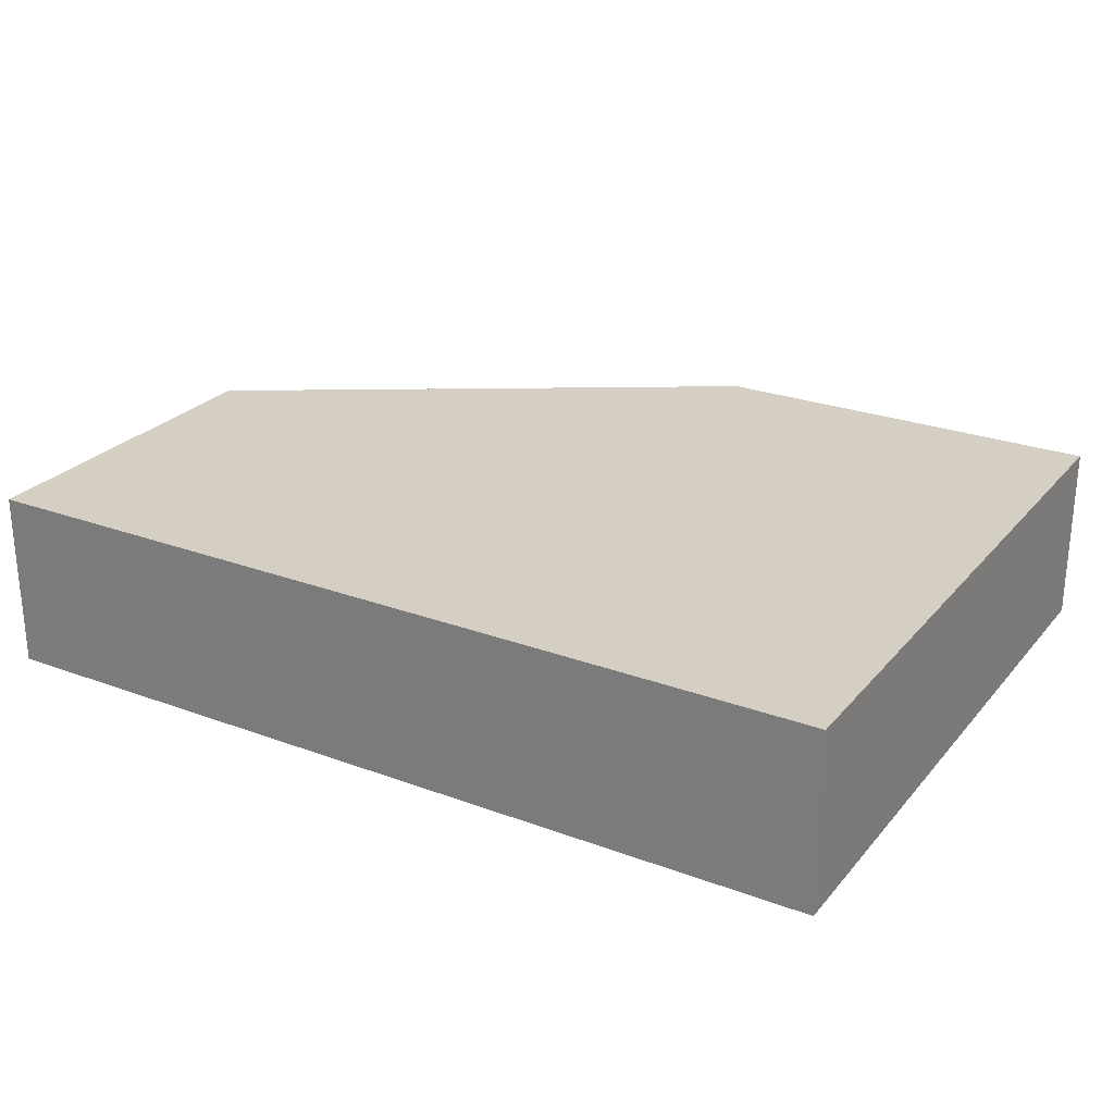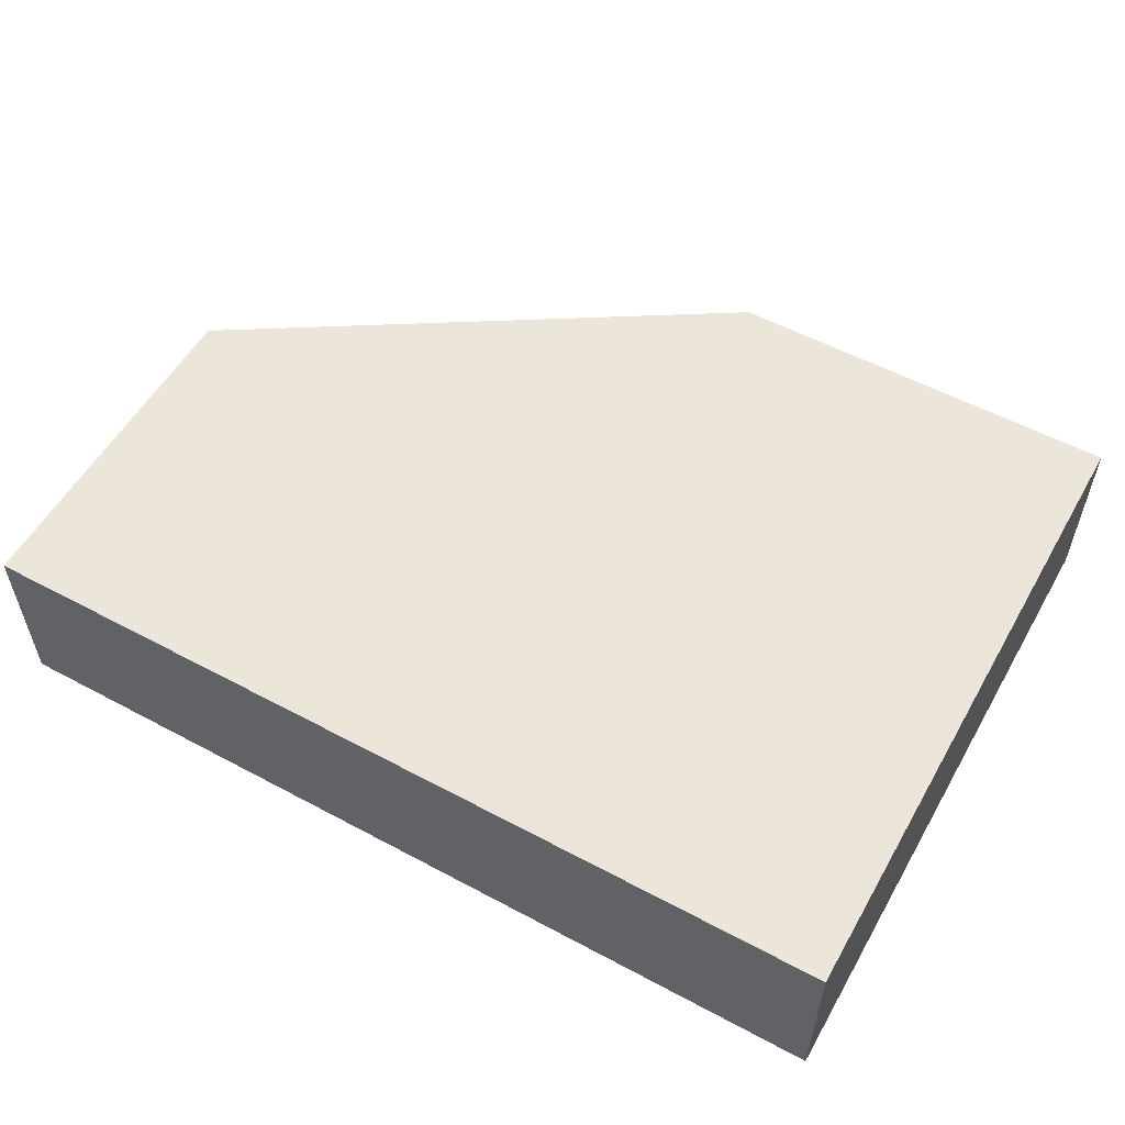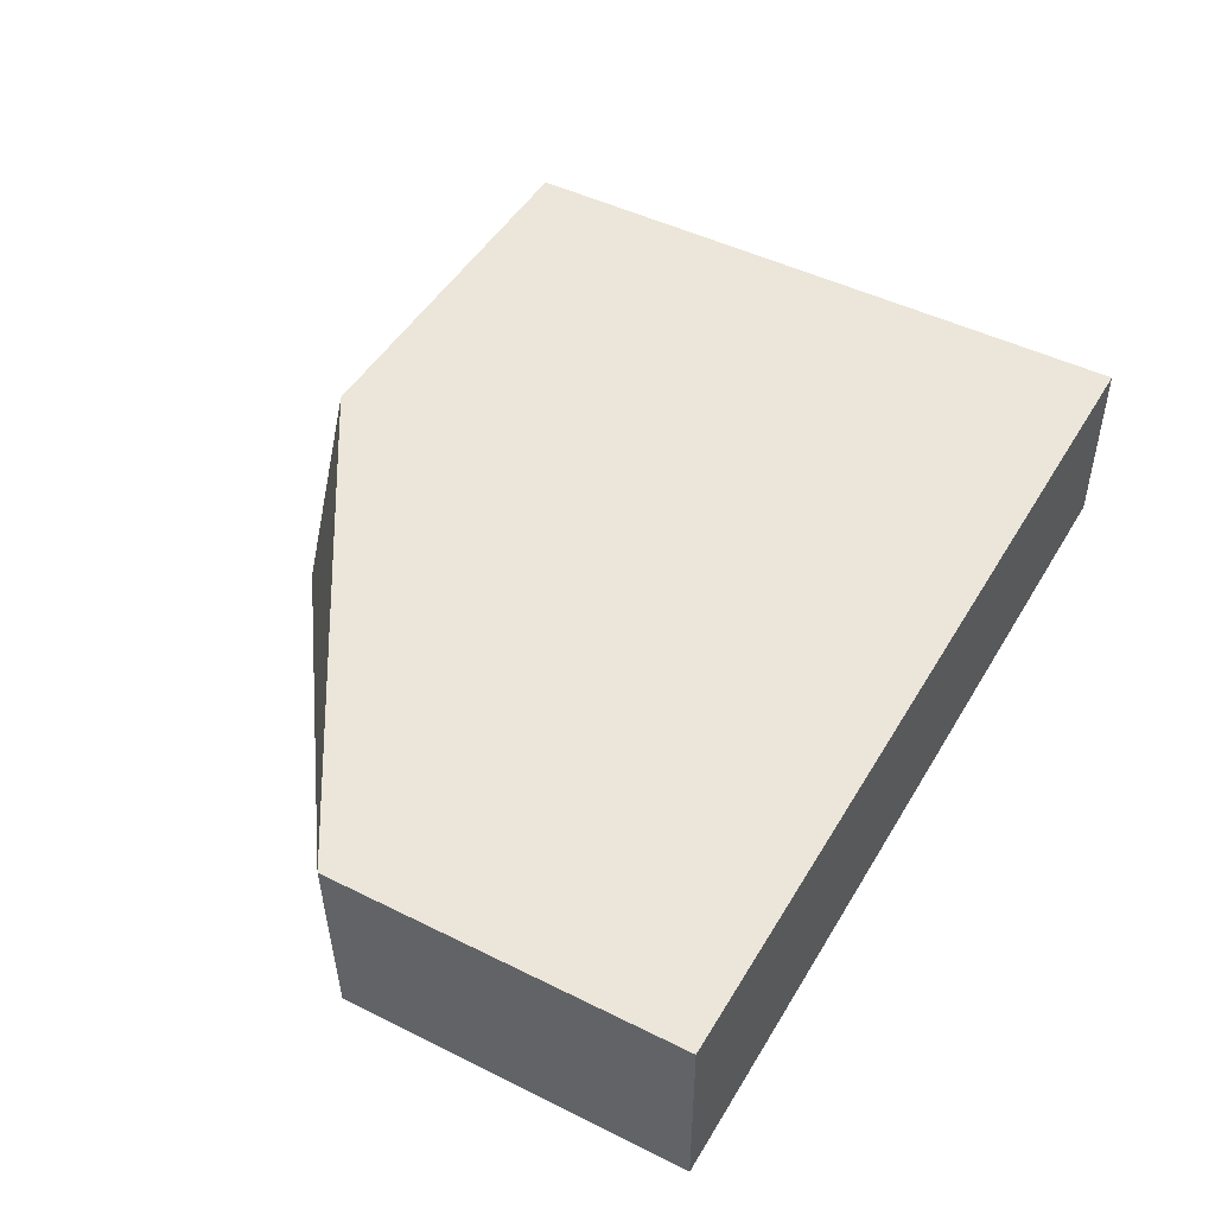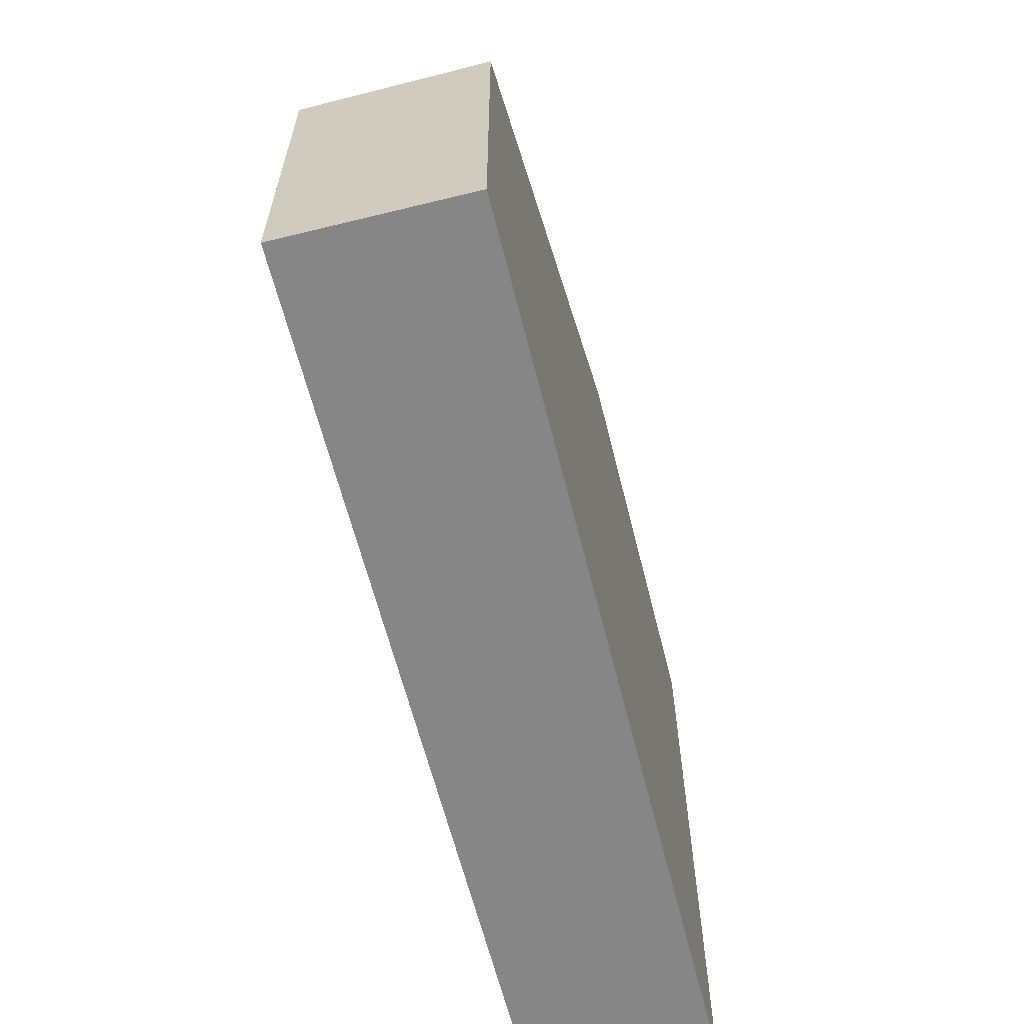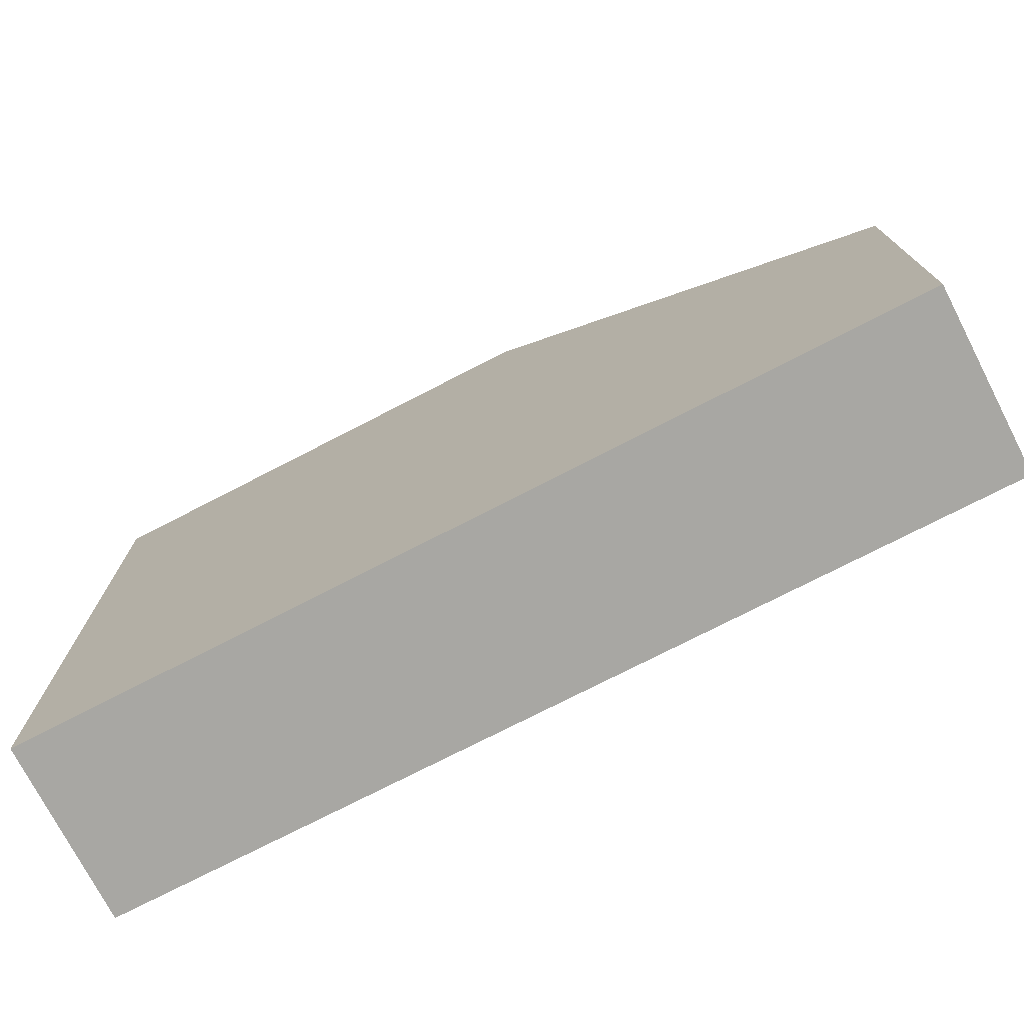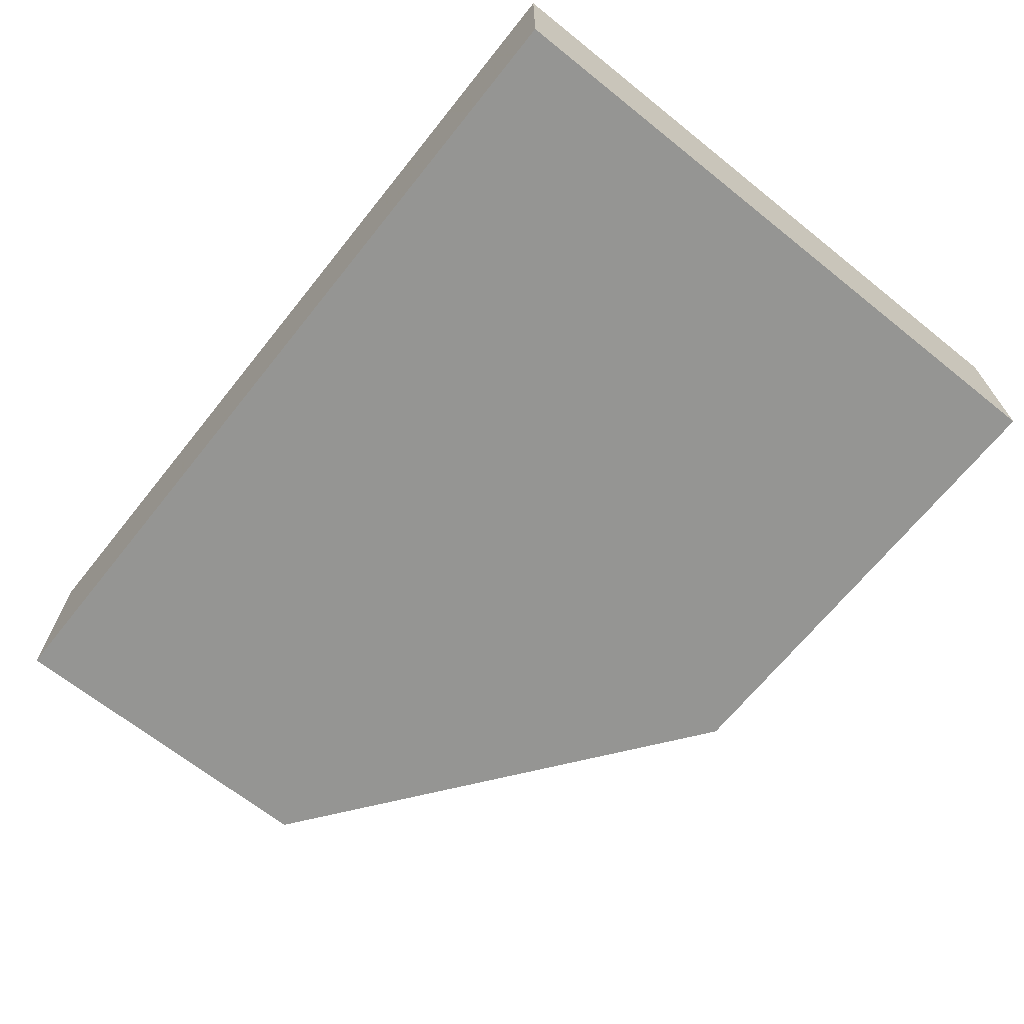
<metadata>
{"format":"obj","ext":"obj","renderer":"f3d","projection":"perspective","resolution":1024,"background":"white","views":[{"elev":25.8,"azim":30.6,"up":"+Z"},{"elev":55.3,"azim":29.4,"up":"+Z"},{"elev":47.4,"azim":-60.7,"up":"+Z"},{"elev":-62.2,"azim":-76.0,"up":"+Y"},{"elev":-74.5,"azim":-152.7,"up":"+Y"},{"elev":-67.3,"azim":51.3,"up":"+Z"}]}
</metadata>
<code>
v -0.6238 -0.01244 -0.1485
v -0.6238 0.09218 -0.1485
v -0.6238 -0.01244 -0.203
v -0.3569 -0.01244 -0.1485
v -0.6238 0.09057 -0.203
v -0.477 0.1838 -0.1485
v -0.5013 0.1838 -0.203
v -0.3569 -0.01244 -0.203
v -0.3569 0.1838 -0.1485
v -0.3569 0.1838 -0.203
f 3 5 7
f 6 10 7
f 6 9 10
f 4 10 9
f 4 8 10
f 3 10 8
f 3 7 10
f 2 7 5
f 1 8 4
f 1 6 2
f 1 9 6
f 1 4 9
f 1 3 8
f 1 5 3
f 1 2 5
f 2 6 7

</code>
